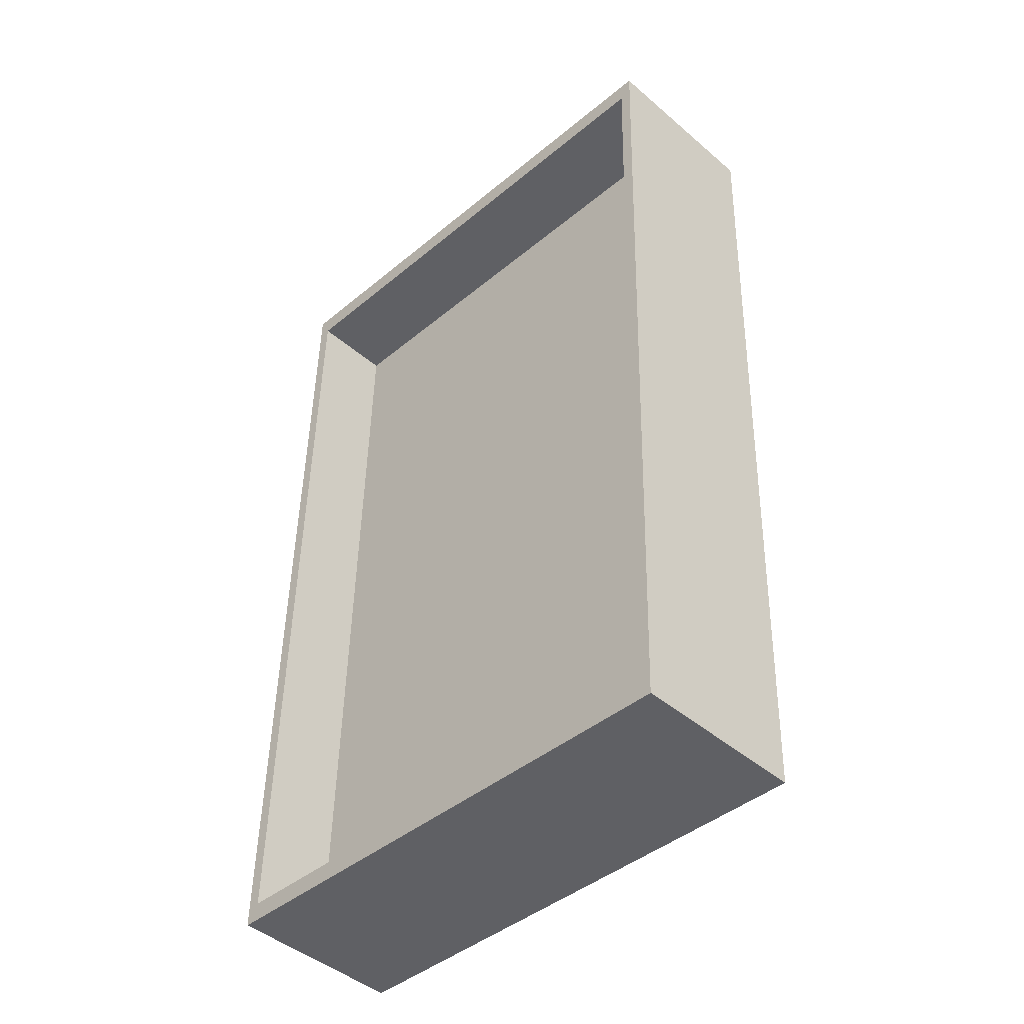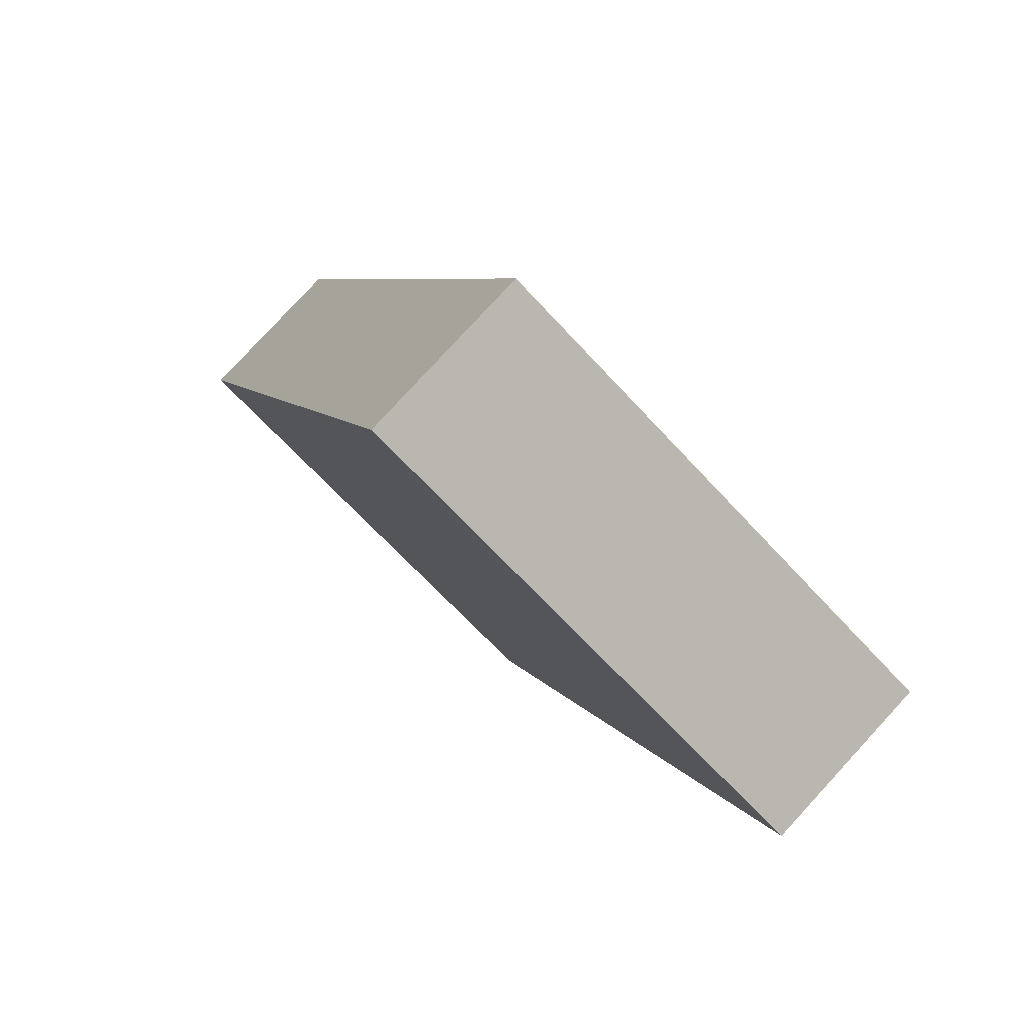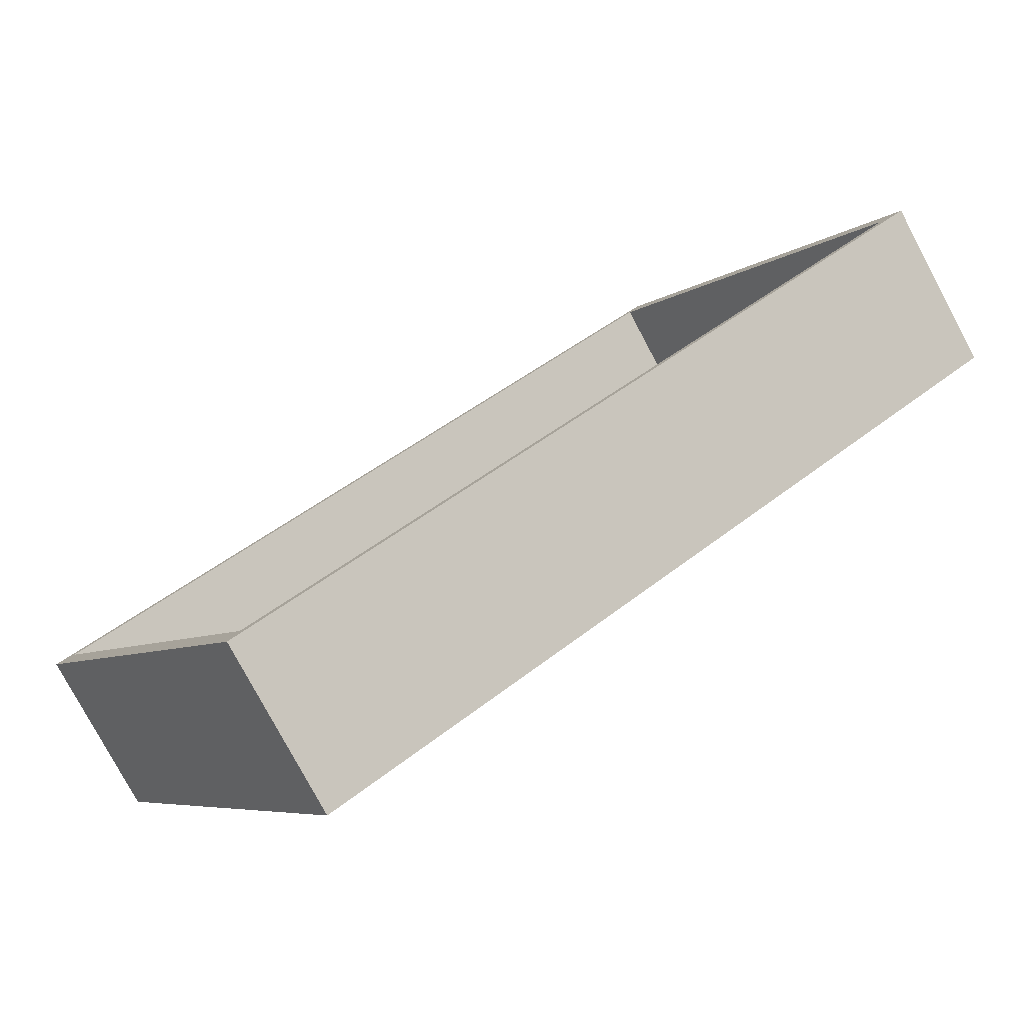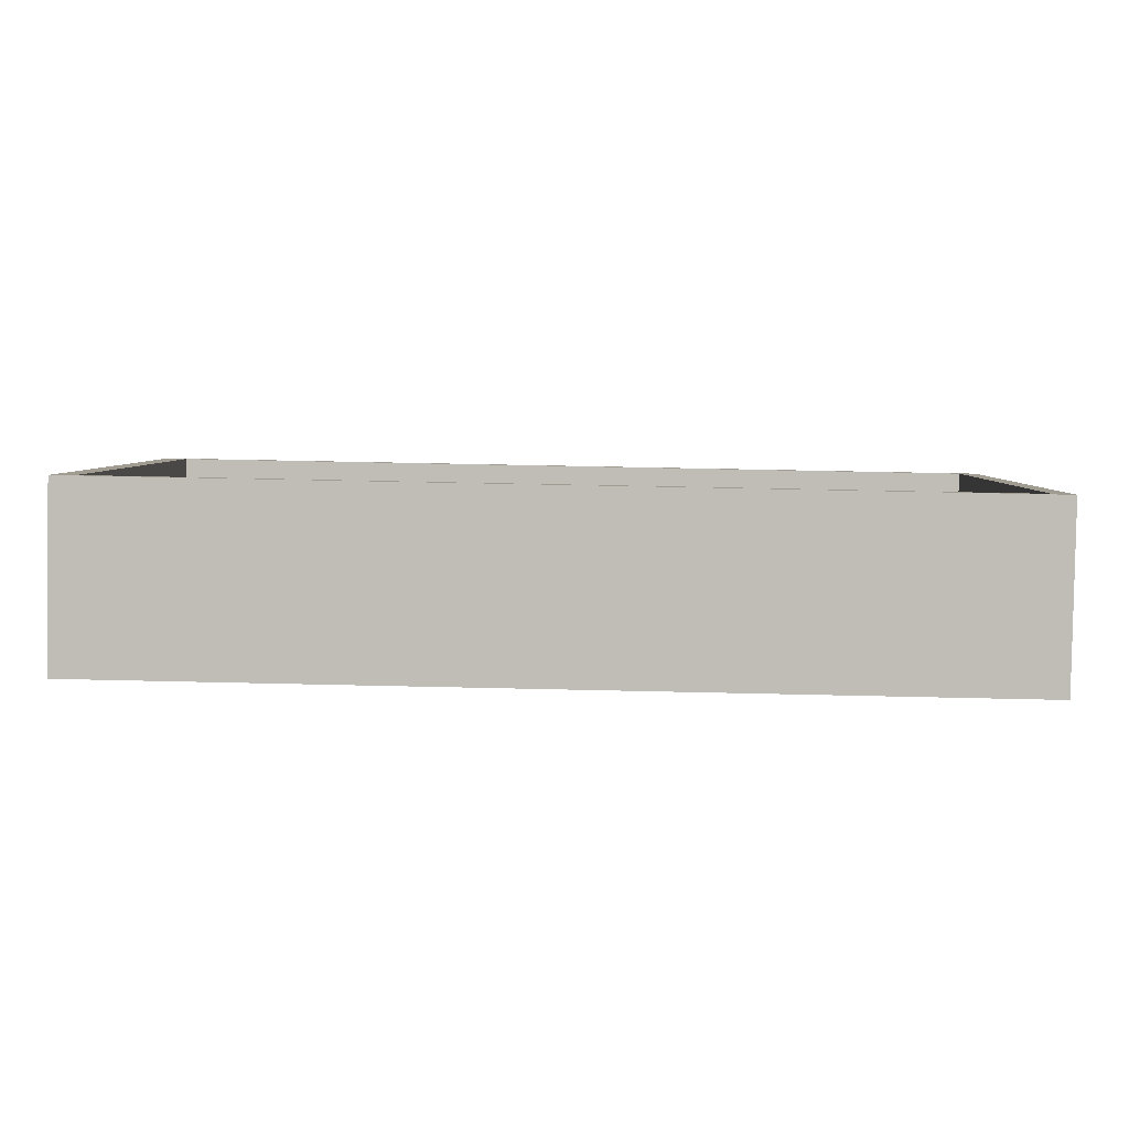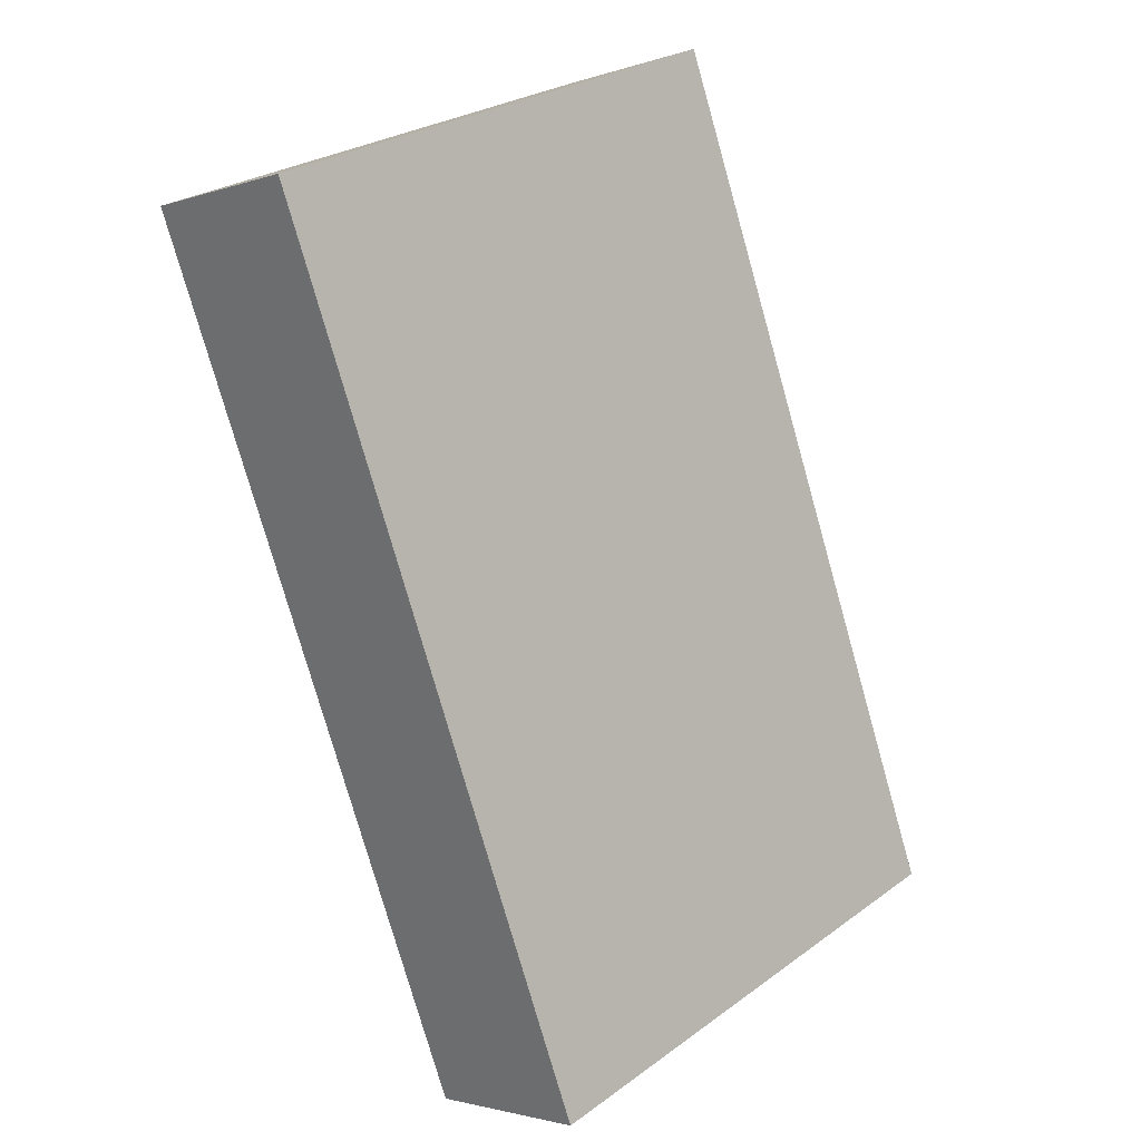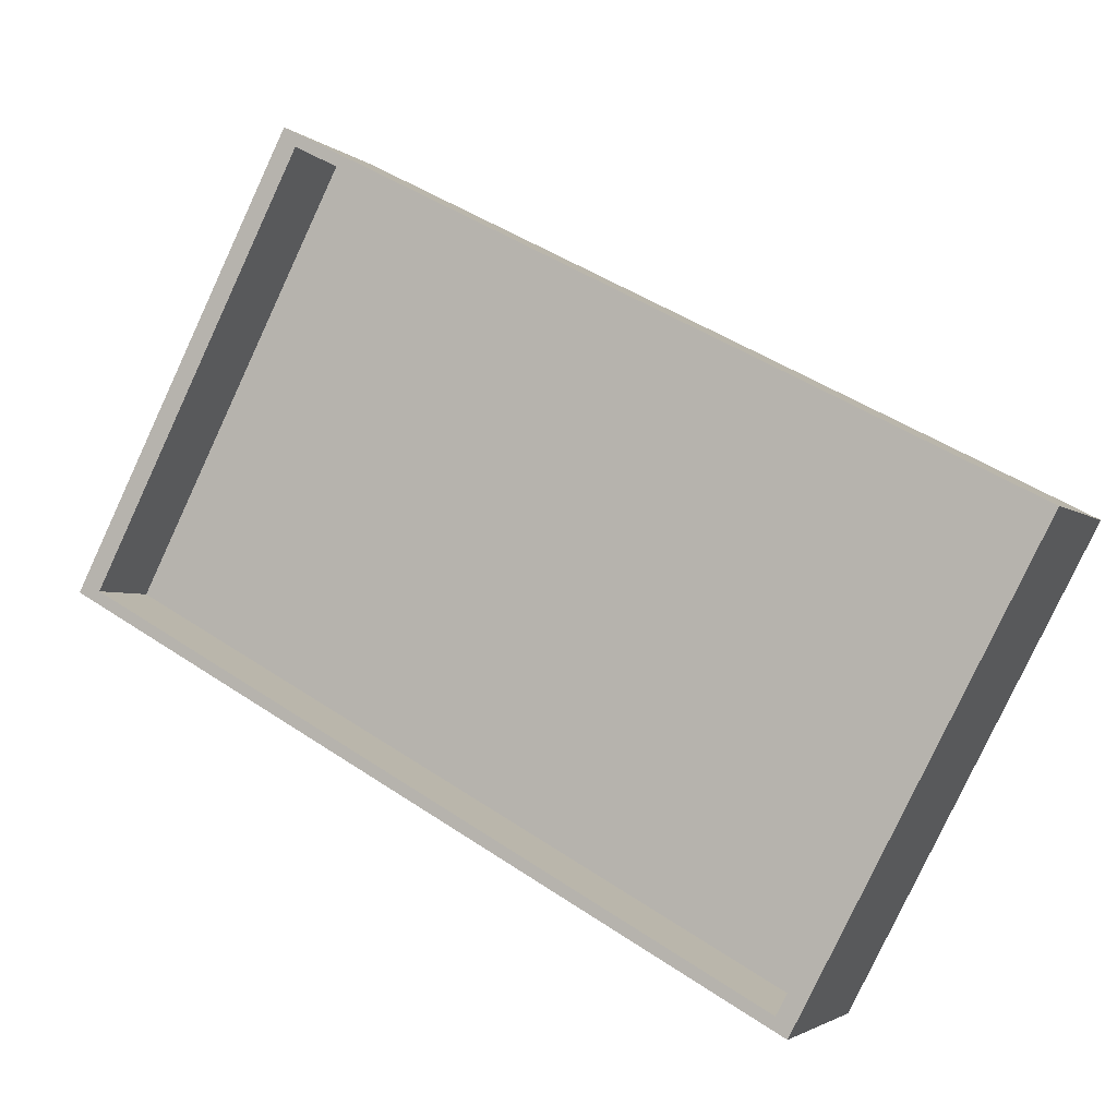
<metadata>
{"format":"obj","ext":"obj","renderer":"f3d","projection":"perspective","resolution":1024,"background":"white","views":[{"elev":46.7,"azim":-88.9,"up":"+Z"},{"elev":6.5,"azim":73.8,"up":"+Z"},{"elev":46.7,"azim":-42.0,"up":"+Z"},{"elev":49.3,"azim":-178.5,"up":"+Y"},{"elev":-77.3,"azim":-74.2,"up":"+Z"},{"elev":48.0,"azim":-143.2,"up":"+Z"}]}
</metadata>
<code>
o Cube
v 2.5 1.414 -0.7071
v 2.5 0.7071 -1.414
v 2.5 -0.7071 1.414
v 2.5 -1.414 0.7071
v -2.5 1.414 -0.7071
v -2.5 0.7071 -1.414
v -2.5 -0.7071 1.414
v -2.5 -1.414 0.7071
v 2.375 1.365 -0.6574
v 2.375 -0.6574 1.365
v -2.391 1.365 -0.6574
v -2.391 -0.6574 1.365
v 2.375 1.033 -0.9888
v 2.375 -0.9888 1.033
v -2.391 1.033 -0.9888
v -2.391 -0.9888 1.033
f 7 3 10 12
f 4 3 7 8
f 8 7 5 6
f 6 2 4 8
f 2 1 3 4
f 6 5 1 2
f 9 11 15 13
f 5 7 12 11
f 3 1 9 10
f 1 5 11 9
f 13 15 16 14
f 10 9 13 14
f 11 12 16 15
f 12 10 14 16

</code>
